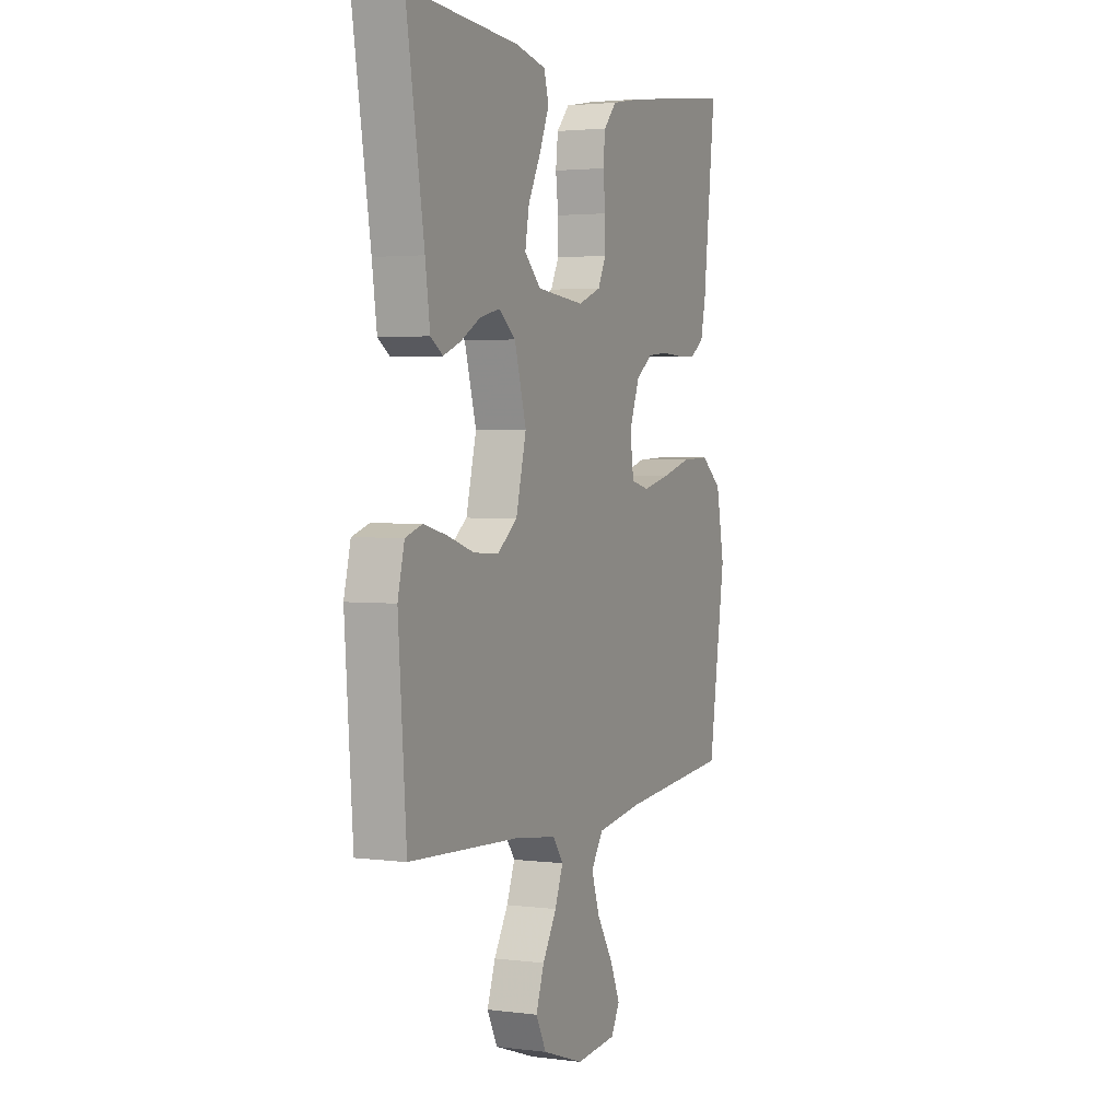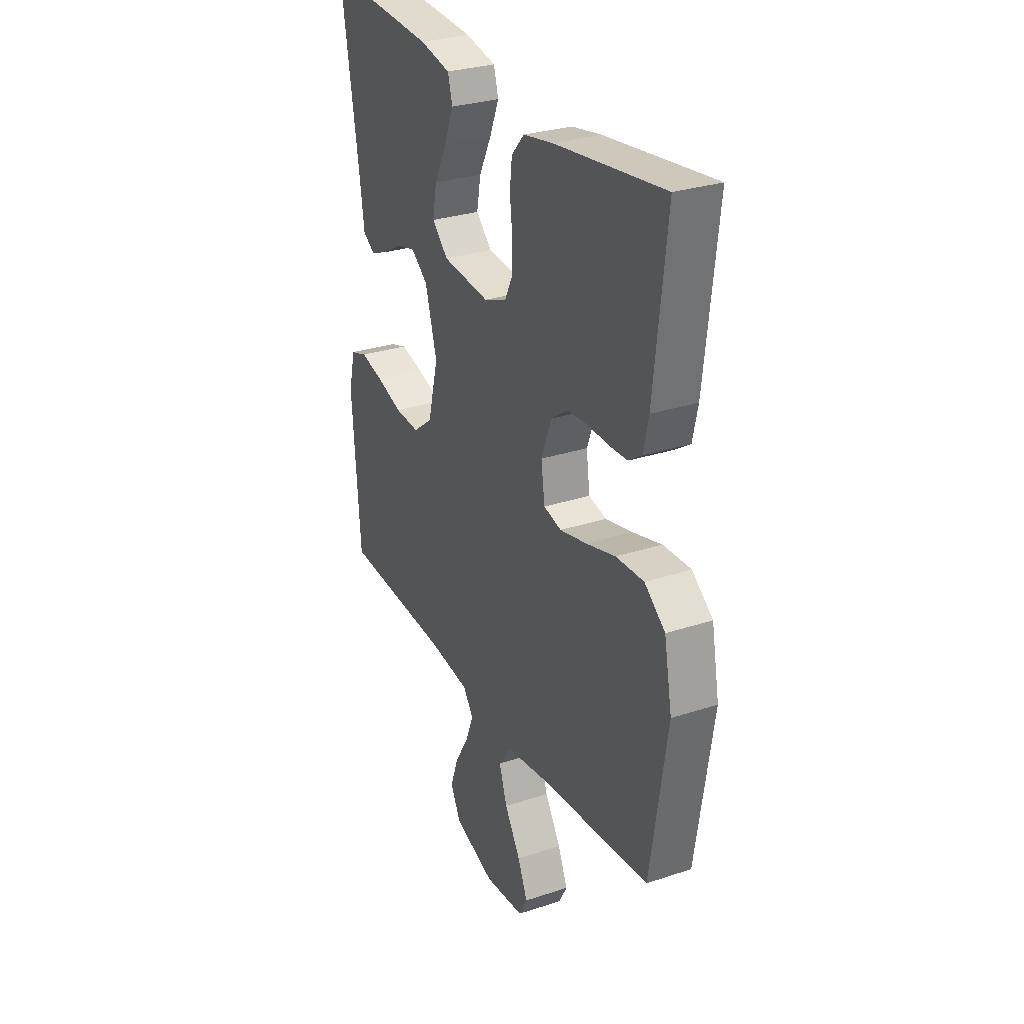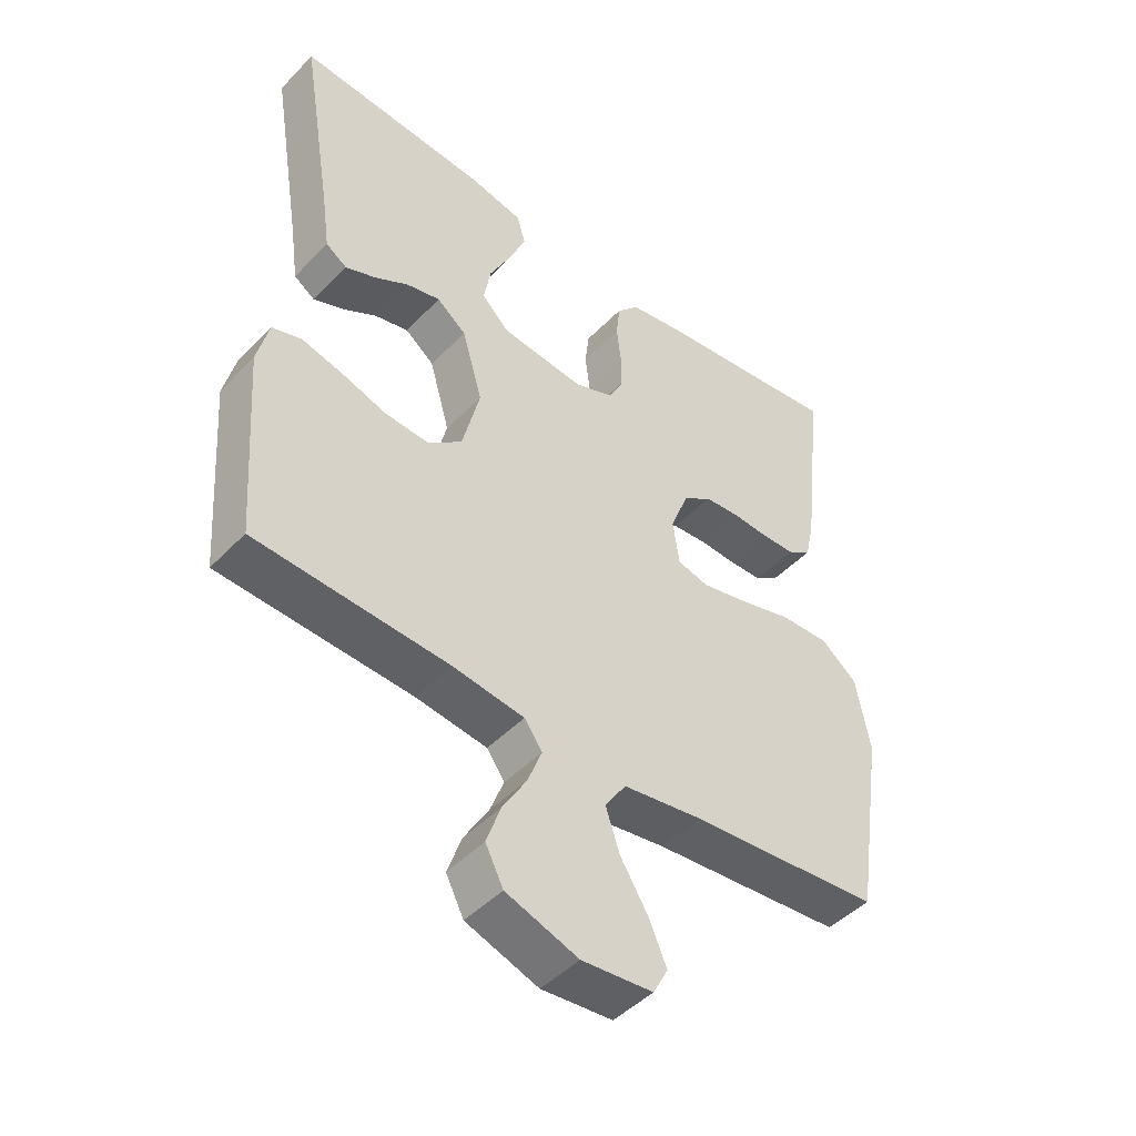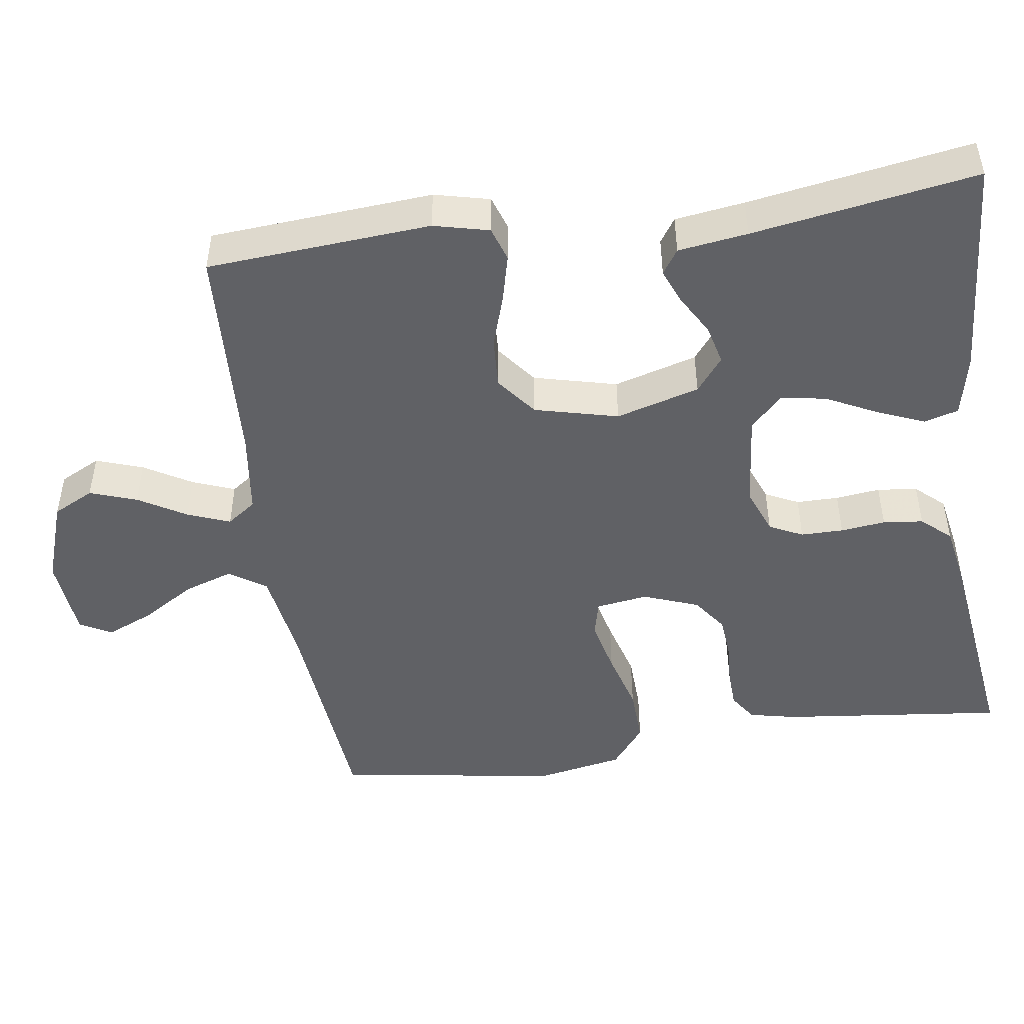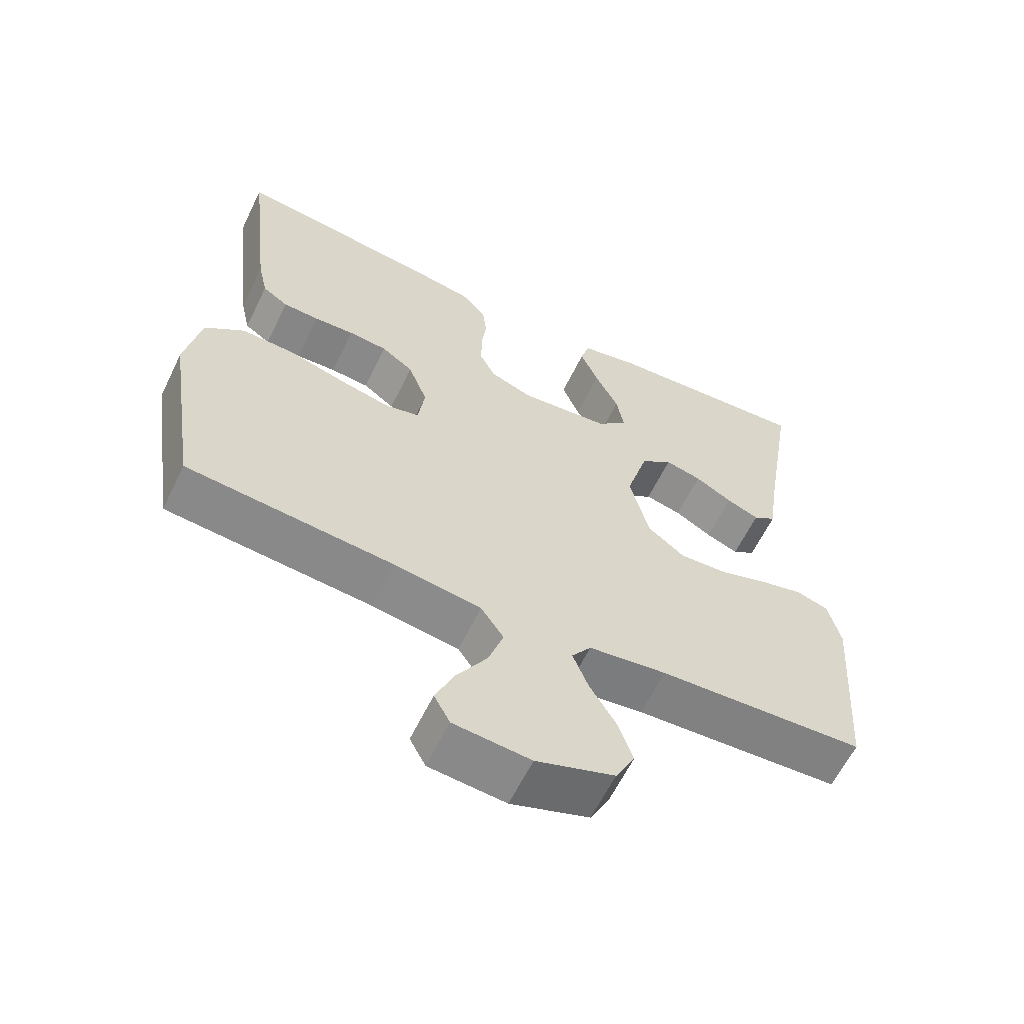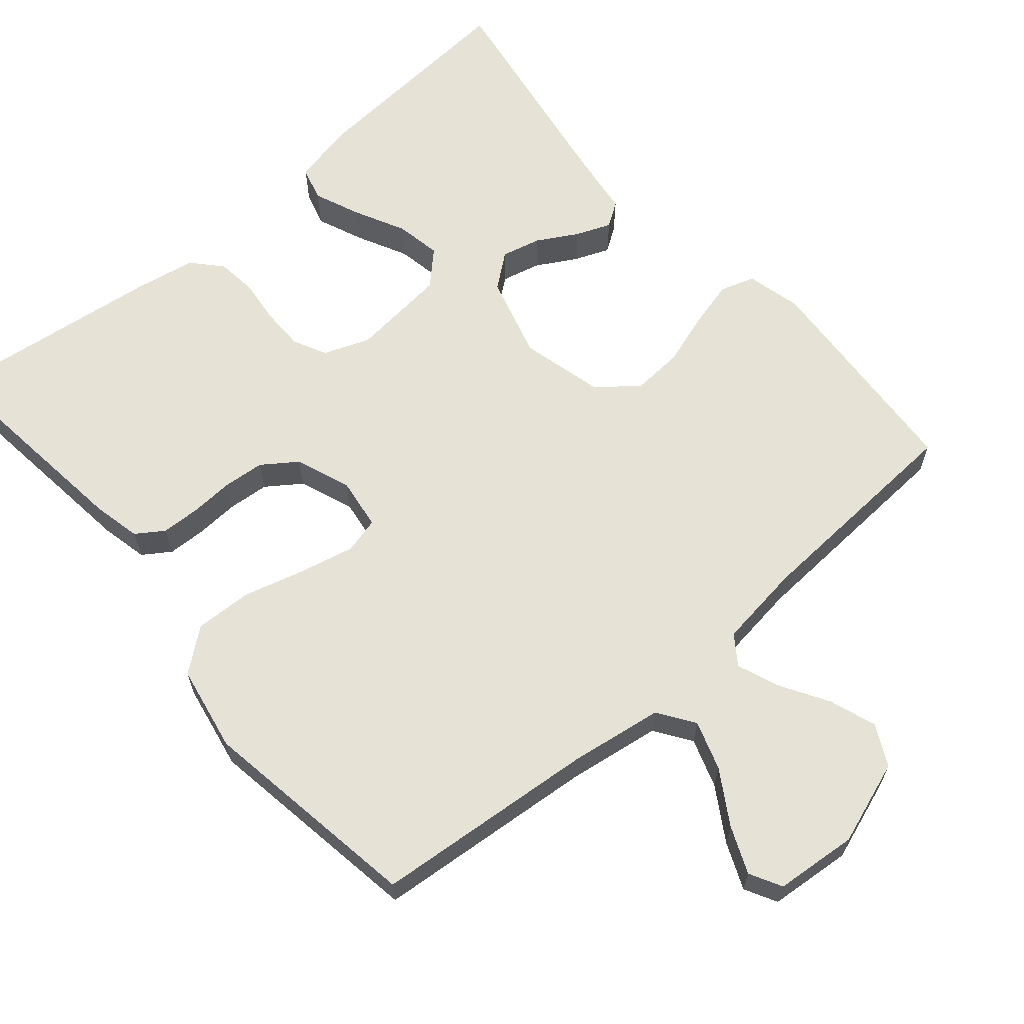
<metadata>
{"format":"obj","ext":"obj","renderer":"f3d","projection":"perspective","resolution":1024,"background":"white","views":[{"elev":2.7,"azim":-66.0,"up":"+Z"},{"elev":29.2,"azim":63.9,"up":"+Z"},{"elev":-46.6,"azim":-40.9,"up":"+Z"},{"elev":-47.9,"azim":-81.7,"up":"+Y"},{"elev":-61.5,"azim":154.1,"up":"+Z"},{"elev":63.8,"azim":139.3,"up":"+Y"}]}
</metadata>
<code>
v -0.5 0.07 -0.5
v -0.522 0.07 -0.2
v -0.504 0.07 -0.126
v -0.458 0.07 -0.111
v -0.394 0.07 -0.127
v -0.323 0.07 -0.15
v -0.255 0.07 -0.154
v -0.201 0.07 -0.112
v -0.173 0.07 0
v -0.205 0.07 0.112
v -0.251 0.07 0.148
v -0.304 0.07 0.135
v -0.358 0.07 0.104
v -0.405 0.07 0.085
v -0.438 0.07 0.107
v -0.451 0.07 0.2
v -0.5 0.07 0.5
v -0.2 0.07 0.479
v -0.116 0.07 0.461
v -0.103 0.07 0.415
v -0.129 0.07 0.352
v -0.163 0.07 0.284
v -0.174 0.07 0.223
v -0.13 0.07 0.18
v 0 0.07 0.167
v 0.062 0.07 0.191
v 0.084 0.07 0.236
v 0.084 0.07 0.293
v 0.077 0.07 0.353
v 0.083 0.07 0.407
v 0.118 0.07 0.446
v 0.2 0.07 0.461
v 0.5 0.07 0.5
v 0.466 0.07 0.2
v 0.452 0.07 0.136
v 0.415 0.07 0.111
v 0.363 0.07 0.109
v 0.305 0.07 0.112
v 0.249 0.07 0.107
v 0.203 0.07 0.074
v 0.175 0.07 0
v 0.185 0.07 -0.07
v 0.234 0.07 -0.082
v 0.308 0.07 -0.065
v 0.39 0.07 -0.042
v 0.467 0.07 -0.039
v 0.524 0.07 -0.084
v 0.546 0.07 -0.2
v 0.5 0.07 -0.5
v 0.2 0.07 -0.527
v 0.074 0.07 -0.546
v 0.041 0.07 -0.595
v 0.063 0.07 -0.661
v 0.107 0.07 -0.732
v 0.134 0.07 -0.795
v 0.111 0.07 -0.838
v 0 0.07 -0.848
v -0.113 0.07 -0.809
v -0.141 0.07 -0.754
v -0.119 0.07 -0.691
v -0.081 0.07 -0.627
v -0.059 0.07 -0.57
v -0.087 0.07 -0.531
v -0.2 0.07 -0.516
v -0.5 0 -0.5
v -0.522 0 -0.2
v -0.504 0 -0.126
v -0.458 0 -0.111
v -0.394 0 -0.127
v -0.323 0 -0.15
v -0.255 0 -0.154
v -0.201 0 -0.112
v -0.173 0 0
v -0.205 0 0.112
v -0.251 0 0.148
v -0.304 0 0.135
v -0.358 0 0.104
v -0.405 0 0.085
v -0.438 0 0.107
v -0.451 0 0.2
v -0.5 0 0.5
v -0.2 0 0.479
v -0.116 0 0.461
v -0.103 0 0.415
v -0.129 0 0.352
v -0.163 0 0.284
v -0.174 0 0.223
v -0.13 0 0.18
v 0 0 0.167
v 0.062 0 0.191
v 0.084 0 0.236
v 0.084 0 0.293
v 0.077 0 0.353
v 0.083 0 0.407
v 0.118 0 0.446
v 0.2 0 0.461
v 0.5 0 0.5
v 0.466 0 0.2
v 0.452 0 0.136
v 0.415 0 0.111
v 0.363 0 0.109
v 0.305 0 0.112
v 0.249 0 0.107
v 0.203 0 0.074
v 0.175 0 0
v 0.185 0 -0.07
v 0.234 0 -0.082
v 0.308 0 -0.065
v 0.39 0 -0.042
v 0.467 0 -0.039
v 0.524 0 -0.084
v 0.546 0 -0.2
v 0.5 0 -0.5
v 0.2 0 -0.527
v 0.074 0 -0.546
v 0.041 0 -0.595
v 0.063 0 -0.661
v 0.107 0 -0.732
v 0.134 0 -0.795
v 0.111 0 -0.838
v 0 0 -0.848
v -0.113 0 -0.809
v -0.141 0 -0.754
v -0.119 0 -0.691
v -0.081 0 -0.627
v -0.059 0 -0.57
v -0.087 0 -0.531
v -0.2 0 -0.516
f 58 59 60 61
f 58 61 62
f 57 58 62
f 56 57 62
f 53 54 55 56
f 52 53 56 62
f 51 52 62 63
f 47 48 49 50
f 44 45 46 47
f 43 44 47 50
f 42 43 50 51
f 35 36 37 38
f 35 38 39
f 34 35 39
f 33 34 39
f 32 33 39 40
f 28 29 30 31
f 27 28 31 32
f 26 27 32 40
f 19 20 21 22
f 17 18 19 22
f 16 17 22 23
f 15 16 23 24
f 12 13 14 15
f 11 12 15 24
f 3 4 5 6
f 1 2 3 6
f 64 1 6 7
f 63 64 7 8
f 41 42 51 63
f 41 63 8 9
f 25 26 40 41
f 25 41 9 10
f 10 11 24 25
f 125 124 123 122
f 126 125 122
f 126 122 121
f 126 121 120
f 120 119 118 117
f 126 120 117 116
f 127 126 116 115
f 114 113 112 111
f 111 110 109 108
f 114 111 108 107
f 115 114 107 106
f 102 101 100 99
f 103 102 99
f 103 99 98
f 103 98 97
f 104 103 97 96
f 95 94 93 92
f 96 95 92 91
f 104 96 91 90
f 86 85 84 83
f 86 83 82 81
f 87 86 81 80
f 88 87 80 79
f 79 78 77 76
f 88 79 76 75
f 70 69 68 67
f 70 67 66 65
f 71 70 65 128
f 72 71 128 127
f 127 115 106 105
f 73 72 127 105
f 105 104 90 89
f 74 73 105 89
f 89 88 75 74
f 1 65 66 2
f 2 66 67 3
f 3 67 68 4
f 4 68 69 5
f 5 69 70 6
f 6 70 71 7
f 7 71 72 8
f 8 72 73 9
f 9 73 74 10
f 10 74 75 11
f 11 75 76 12
f 12 76 77 13
f 13 77 78 14
f 14 78 79 15
f 15 79 80 16
f 16 80 81 17
f 17 81 82 18
f 18 82 83 19
f 19 83 84 20
f 20 84 85 21
f 21 85 86 22
f 22 86 87 23
f 23 87 88 24
f 24 88 89 25
f 25 89 90 26
f 26 90 91 27
f 27 91 92 28
f 28 92 93 29
f 29 93 94 30
f 30 94 95 31
f 31 95 96 32
f 32 96 97 33
f 33 97 98 34
f 34 98 99 35
f 35 99 100 36
f 36 100 101 37
f 37 101 102 38
f 38 102 103 39
f 39 103 104 40
f 40 104 105 41
f 41 105 106 42
f 42 106 107 43
f 43 107 108 44
f 44 108 109 45
f 45 109 110 46
f 46 110 111 47
f 47 111 112 48
f 48 112 113 49
f 49 113 114 50
f 50 114 115 51
f 51 115 116 52
f 52 116 117 53
f 53 117 118 54
f 54 118 119 55
f 55 119 120 56
f 56 120 121 57
f 57 121 122 58
f 58 122 123 59
f 59 123 124 60
f 60 124 125 61
f 61 125 126 62
f 62 126 127 63
f 63 127 128 64
f 64 128 65 1

</code>
